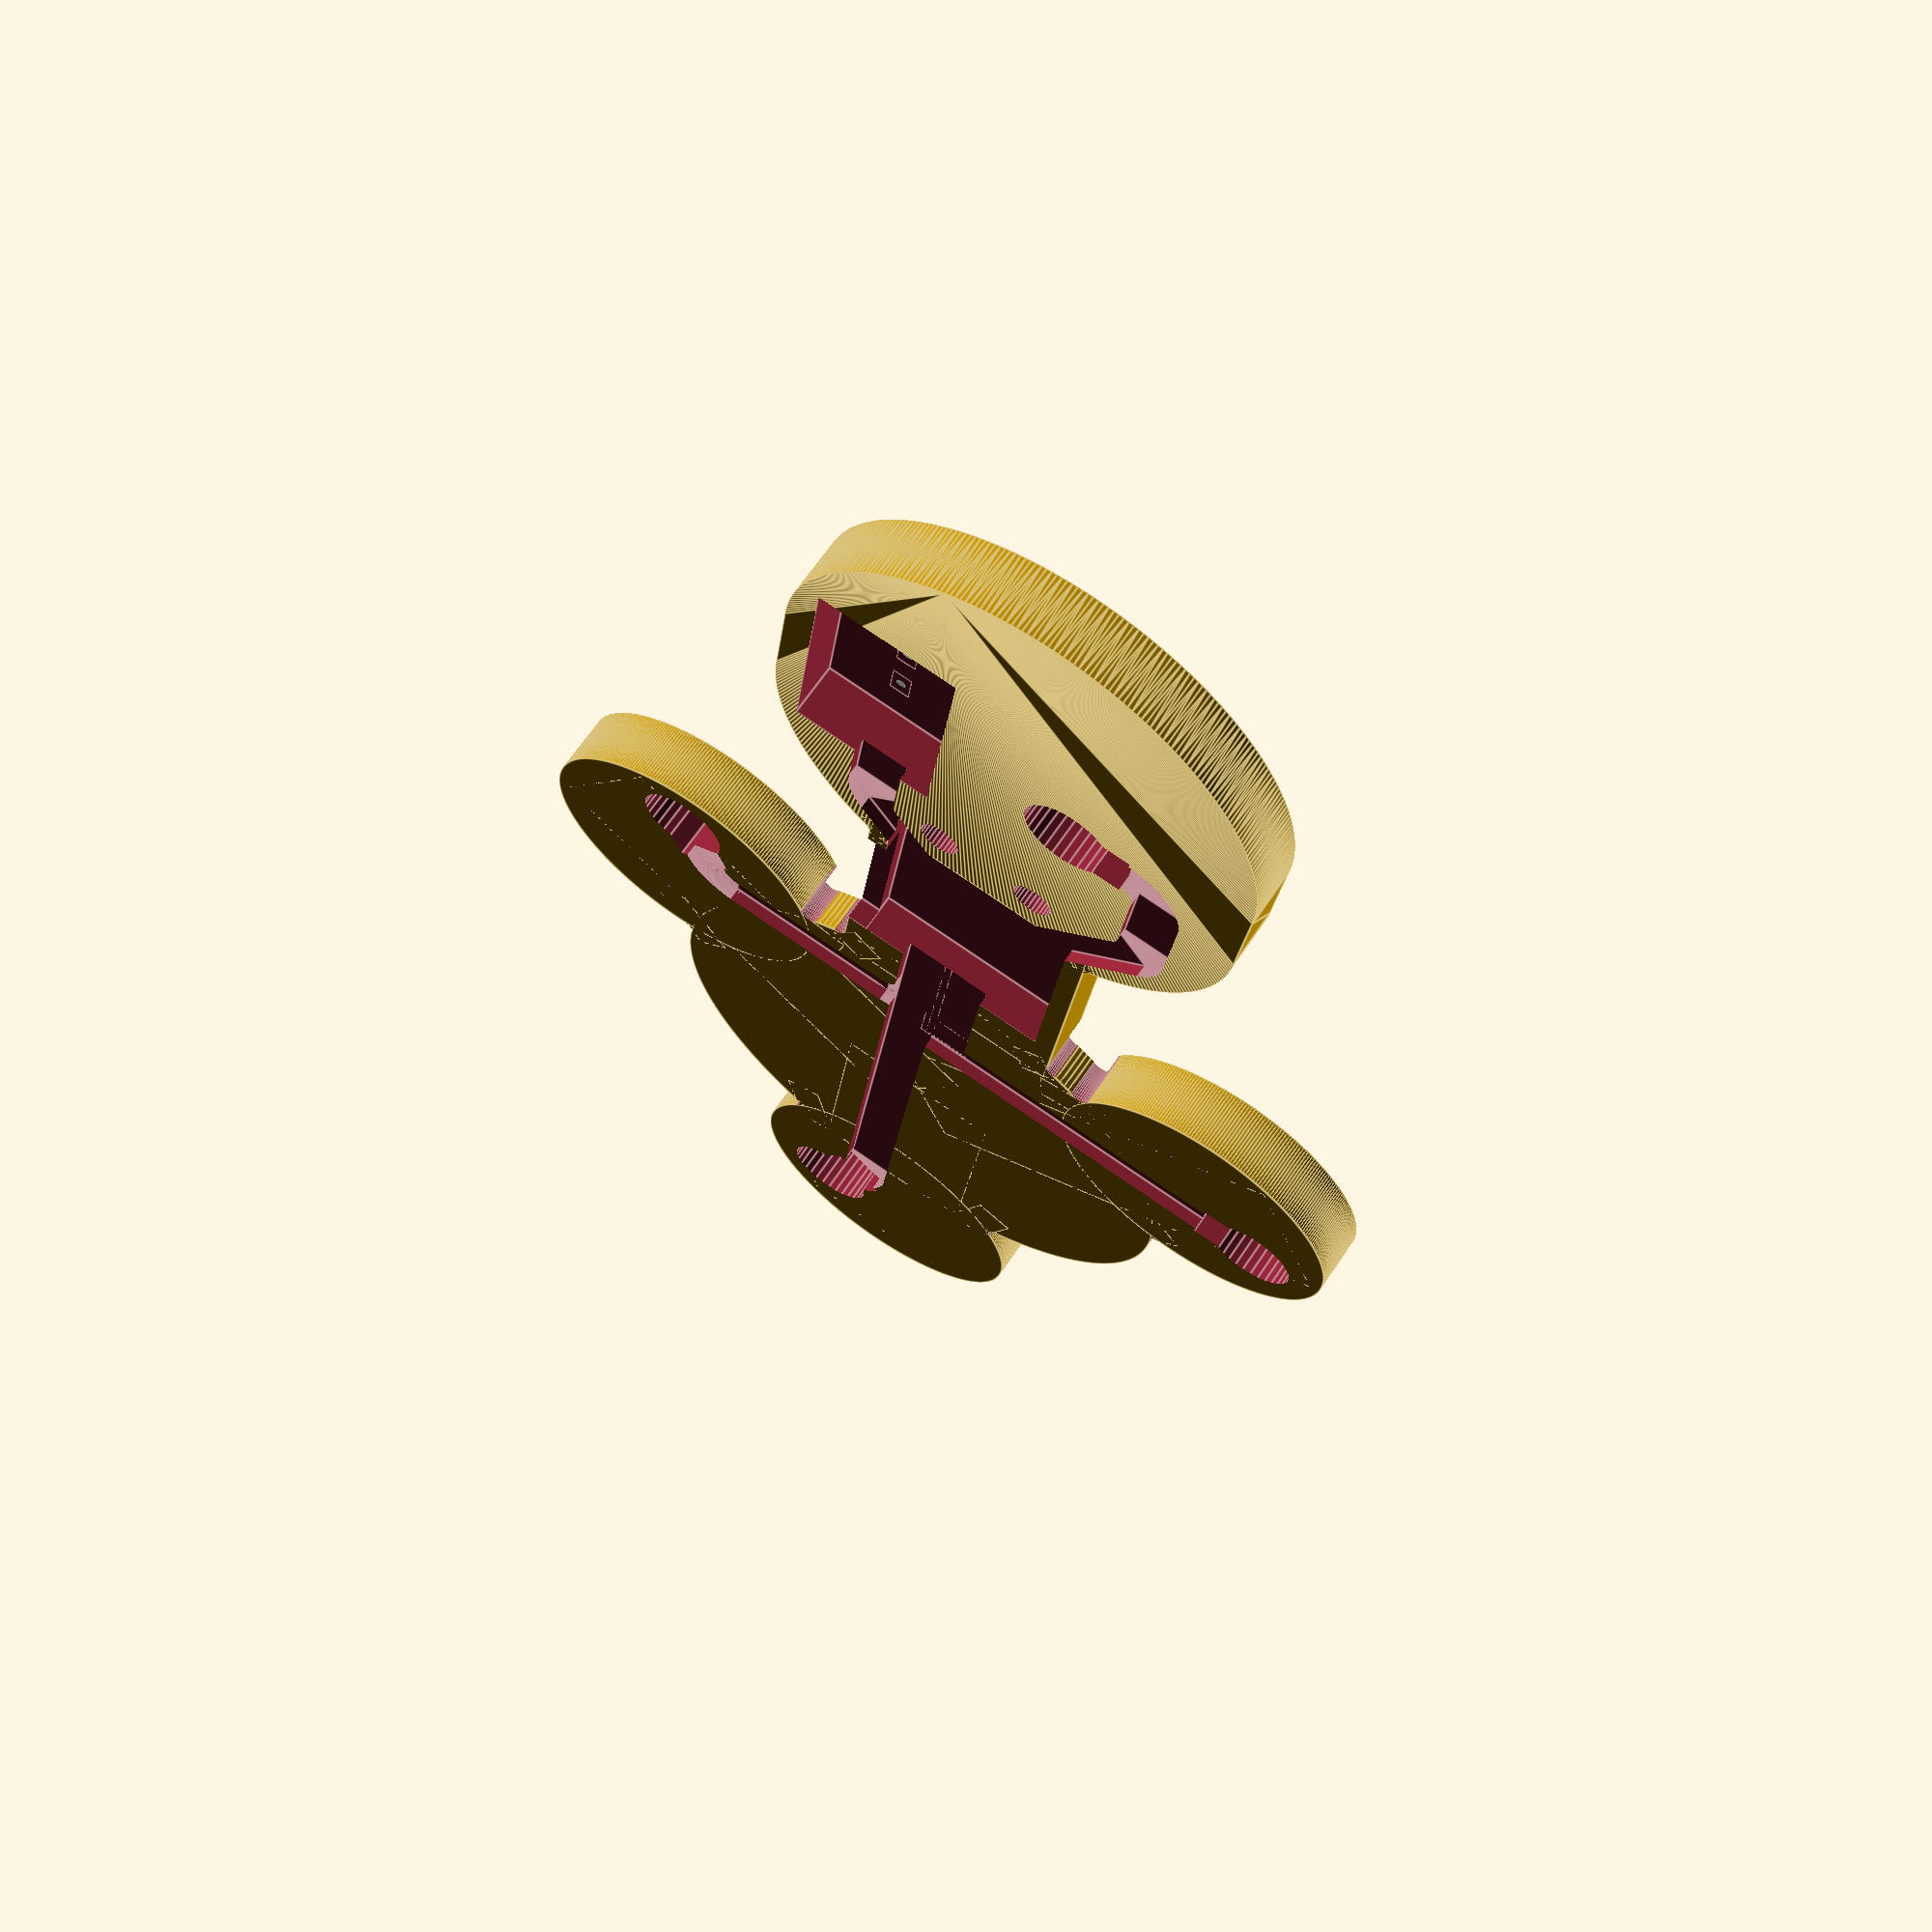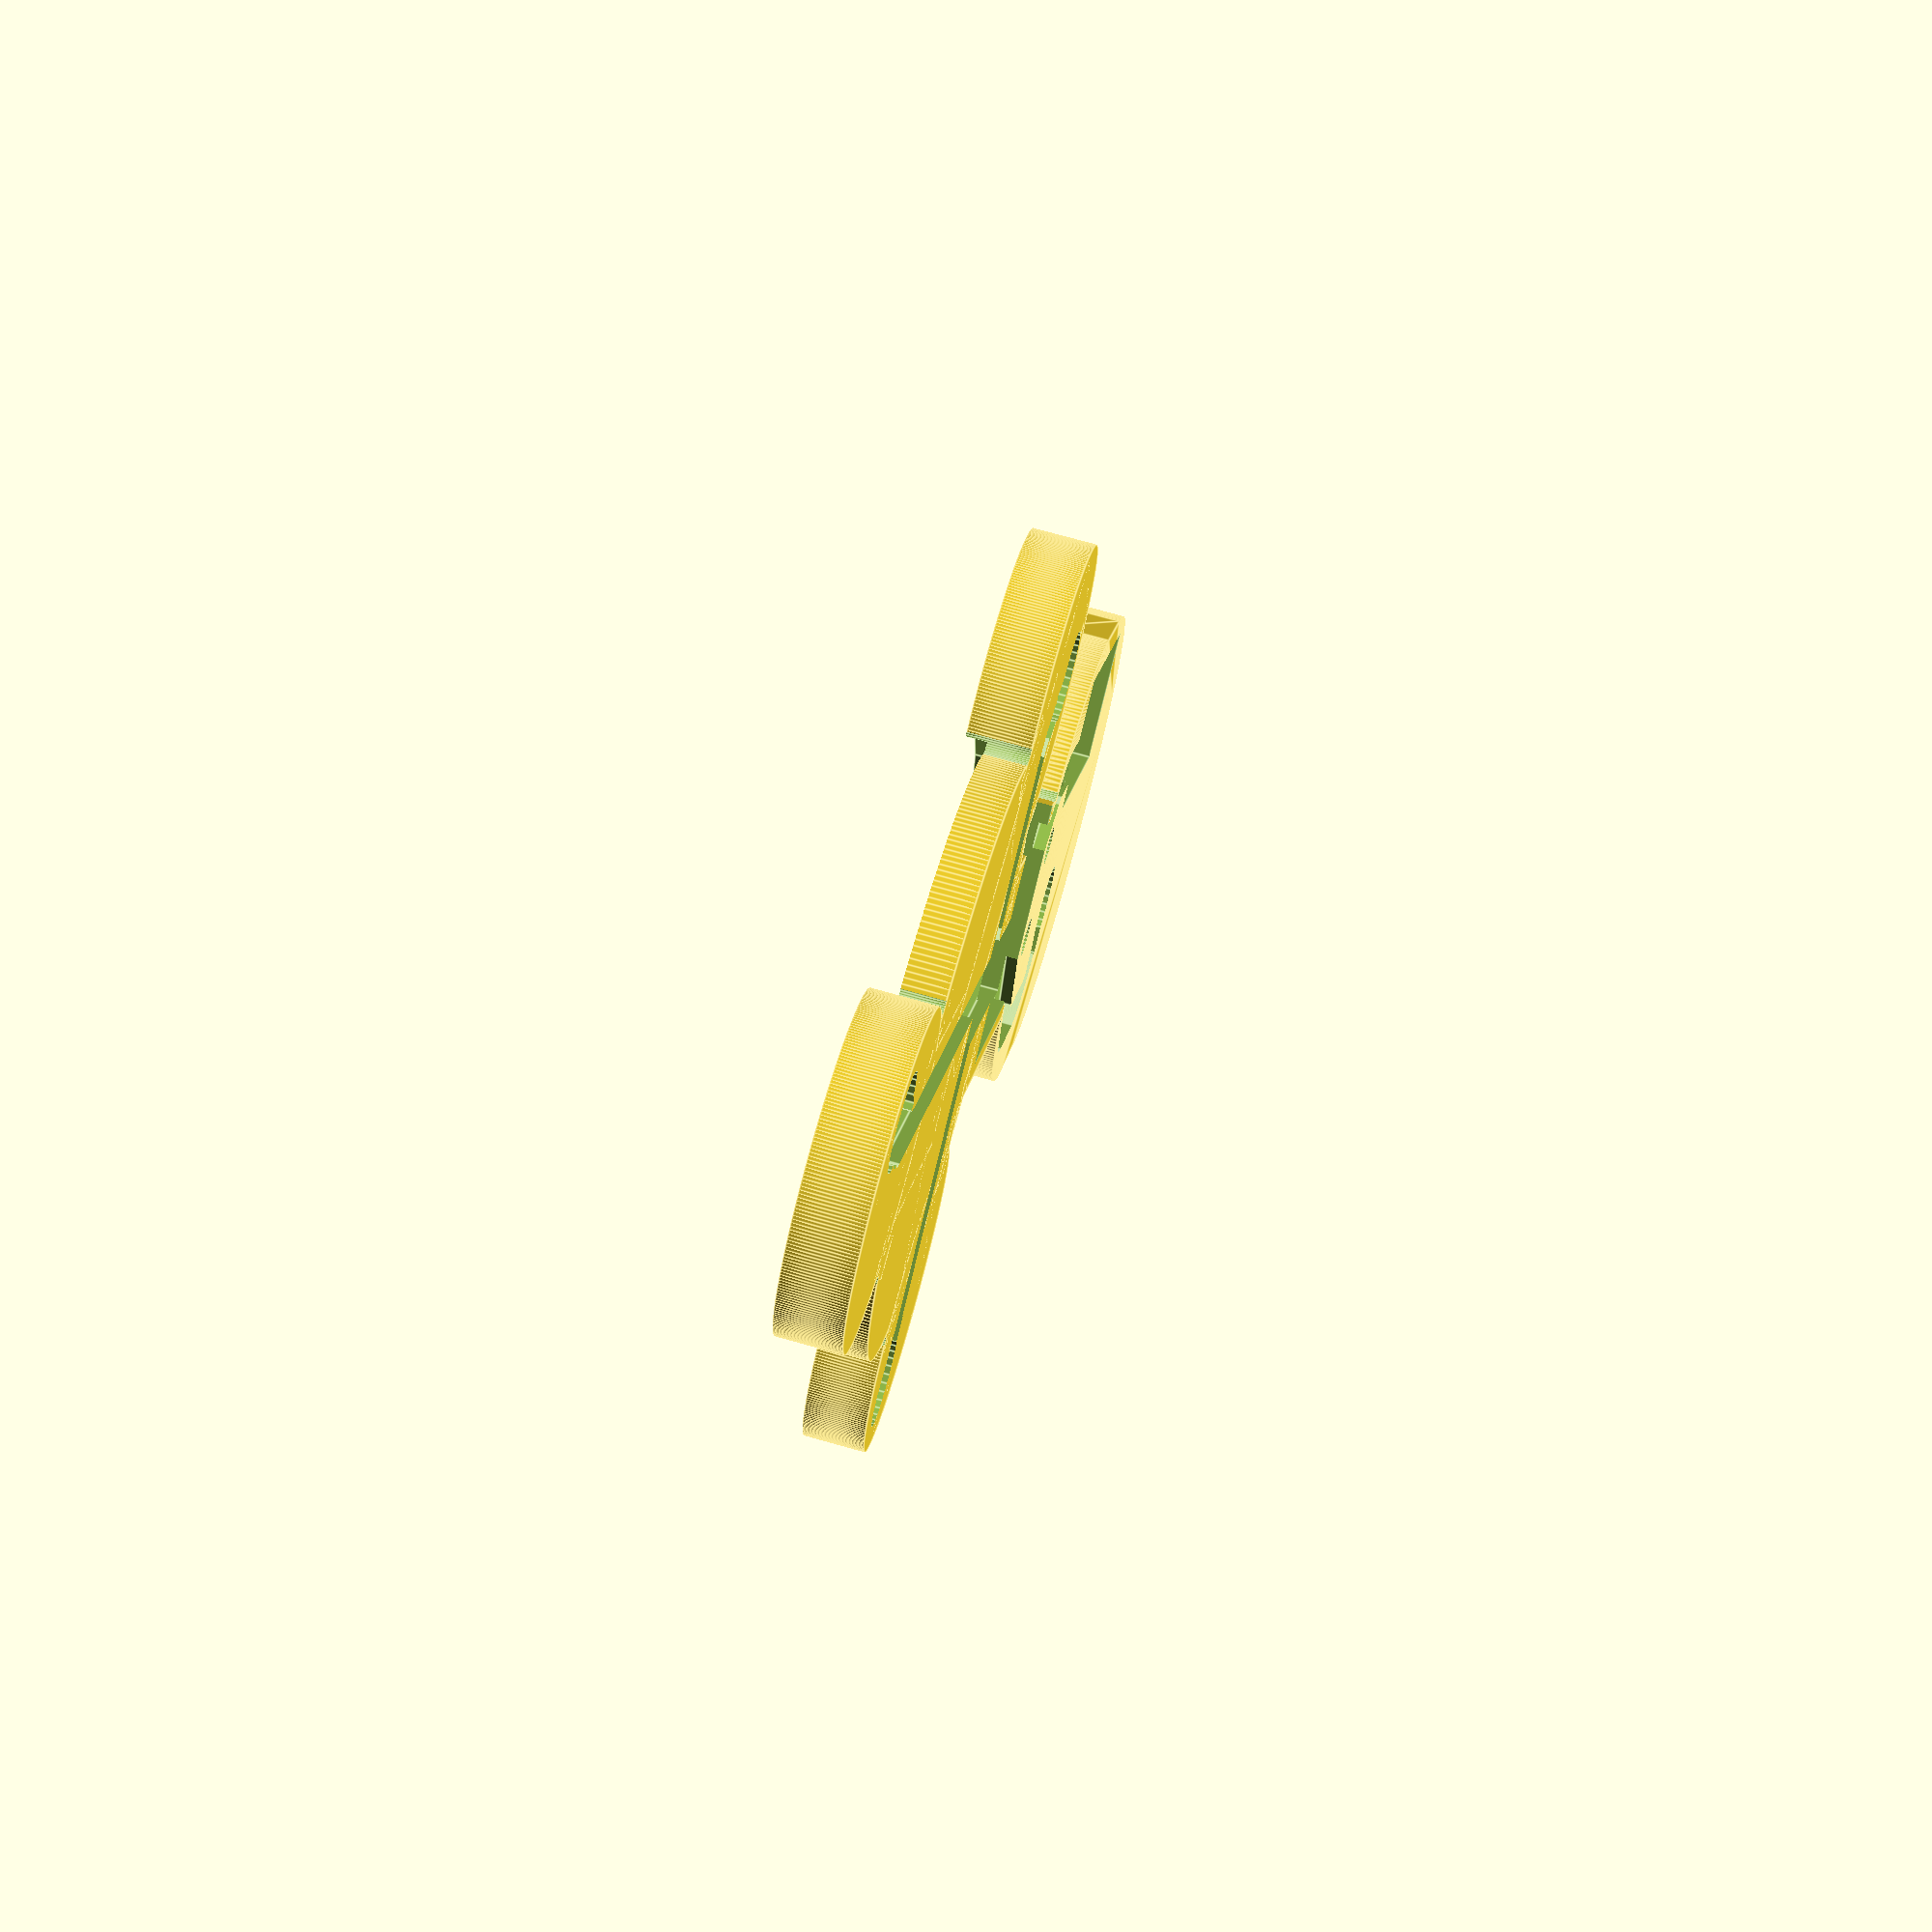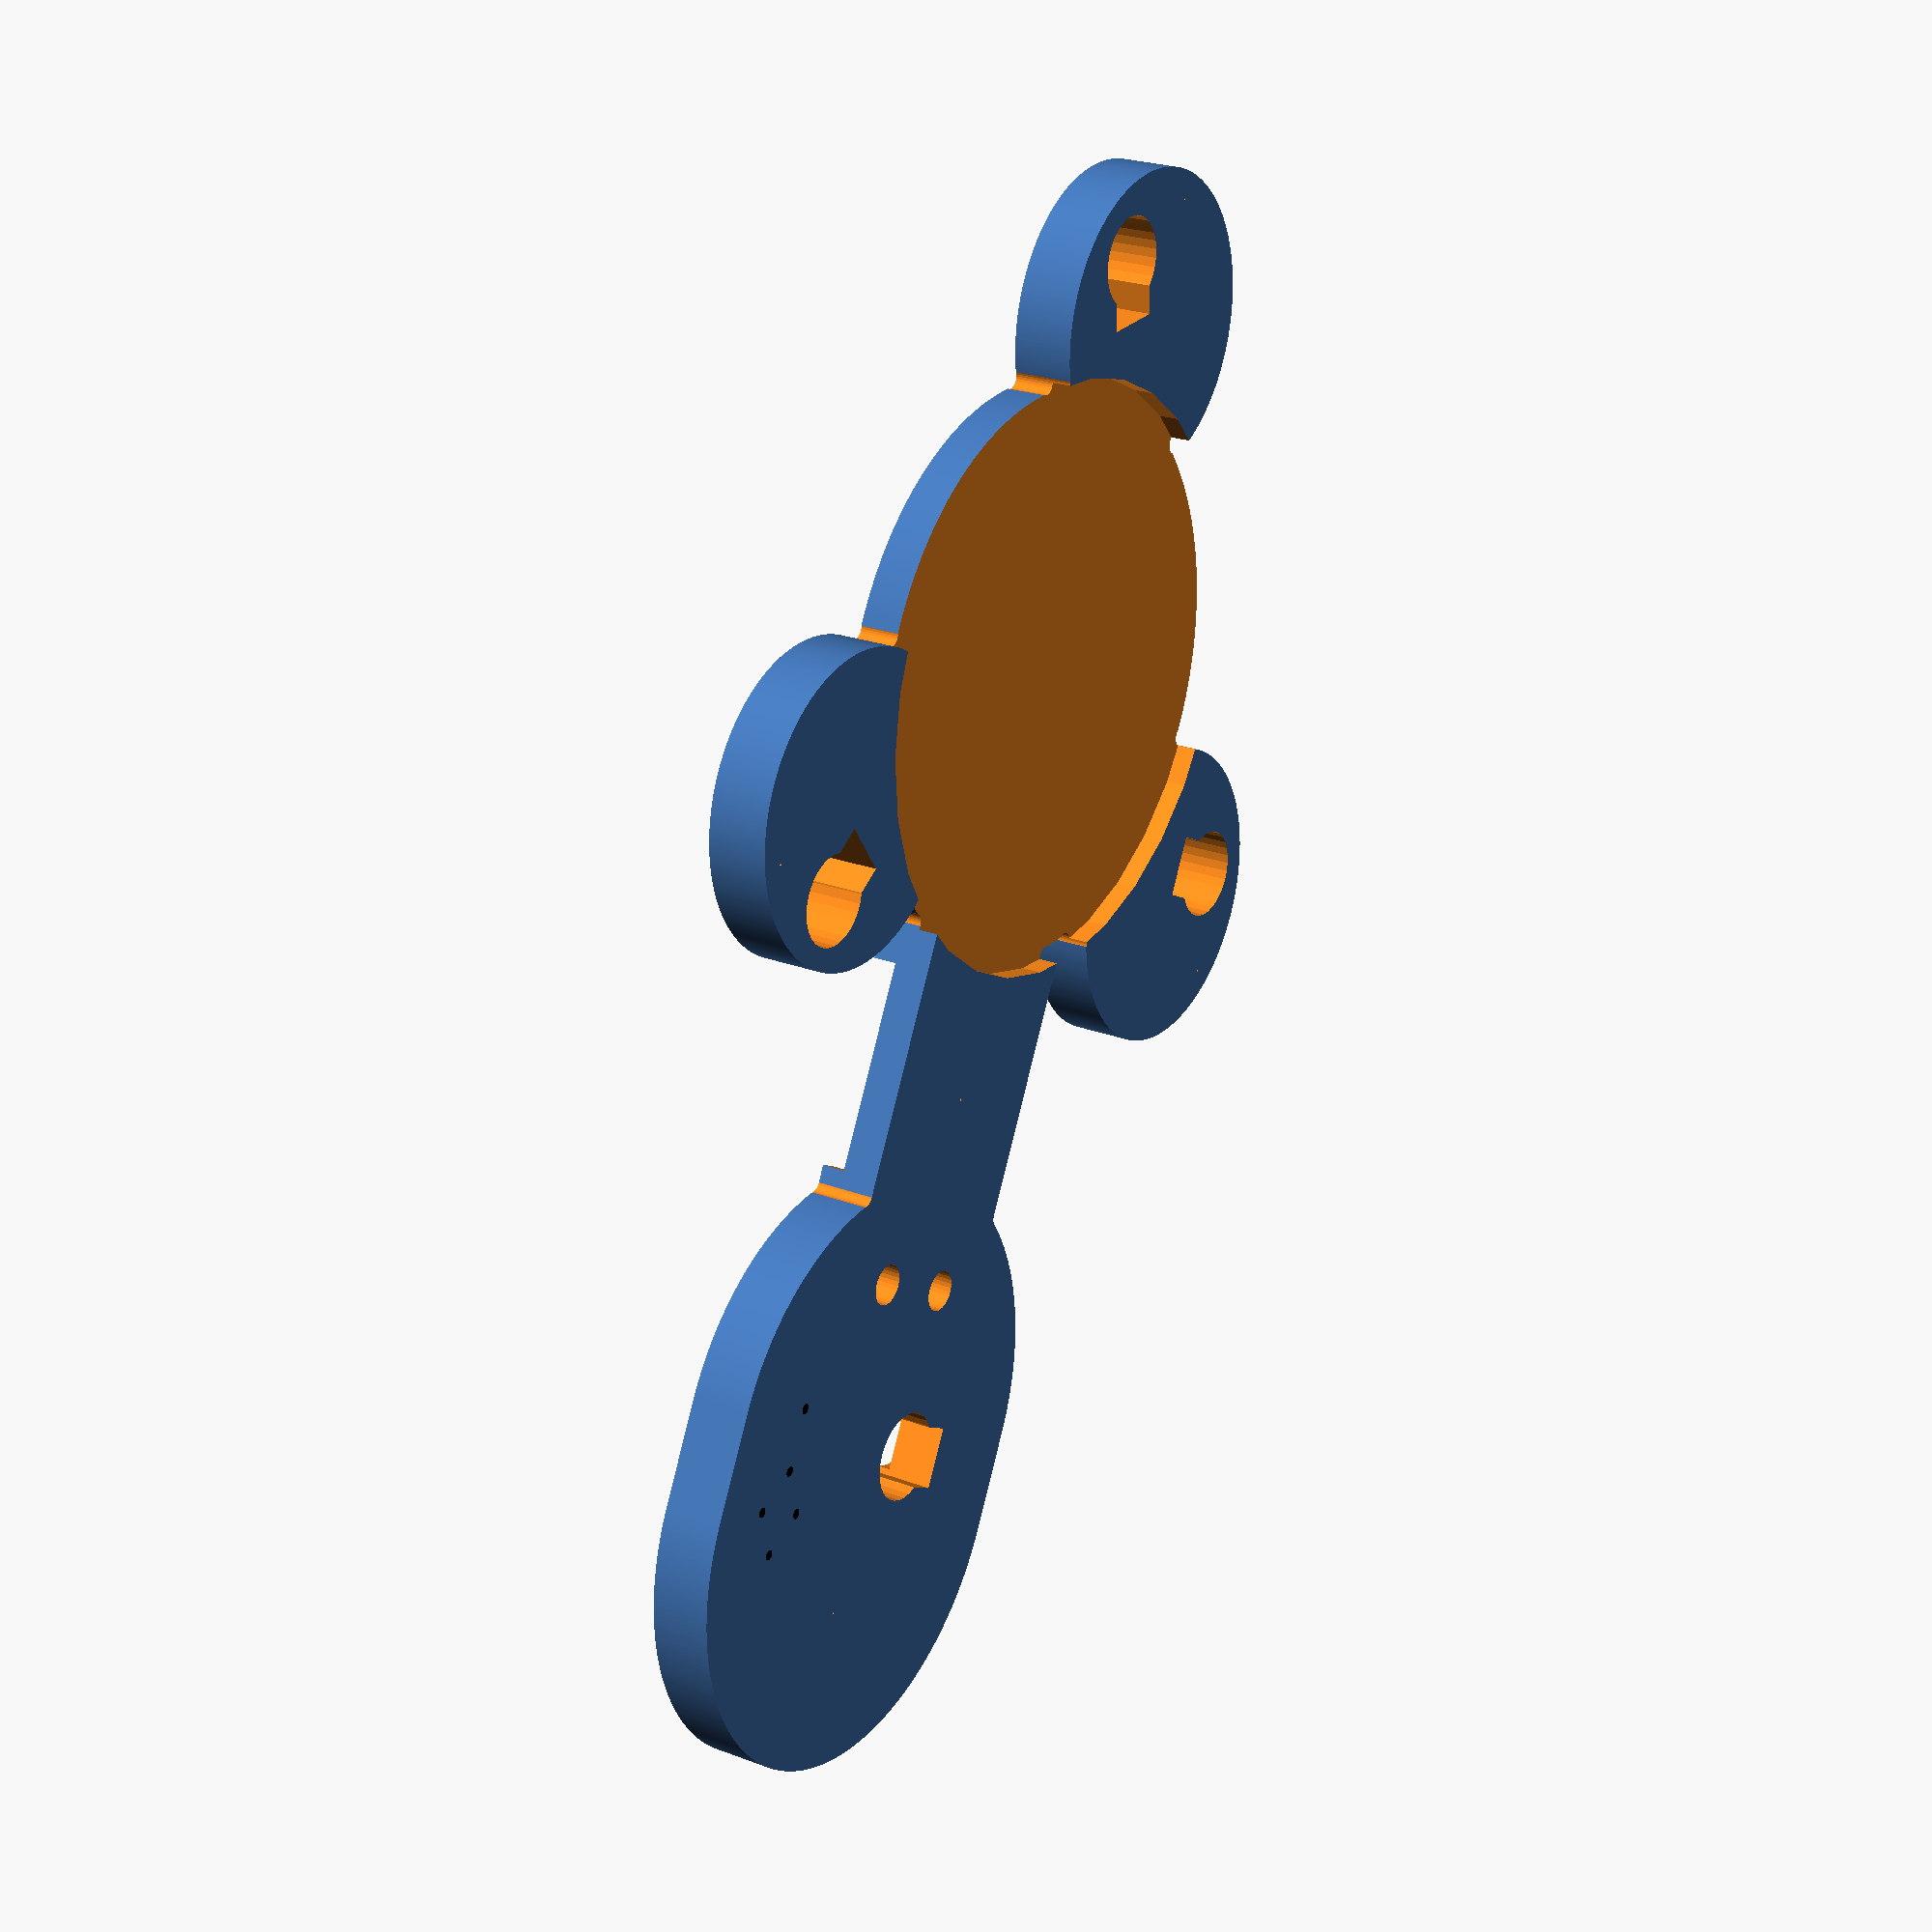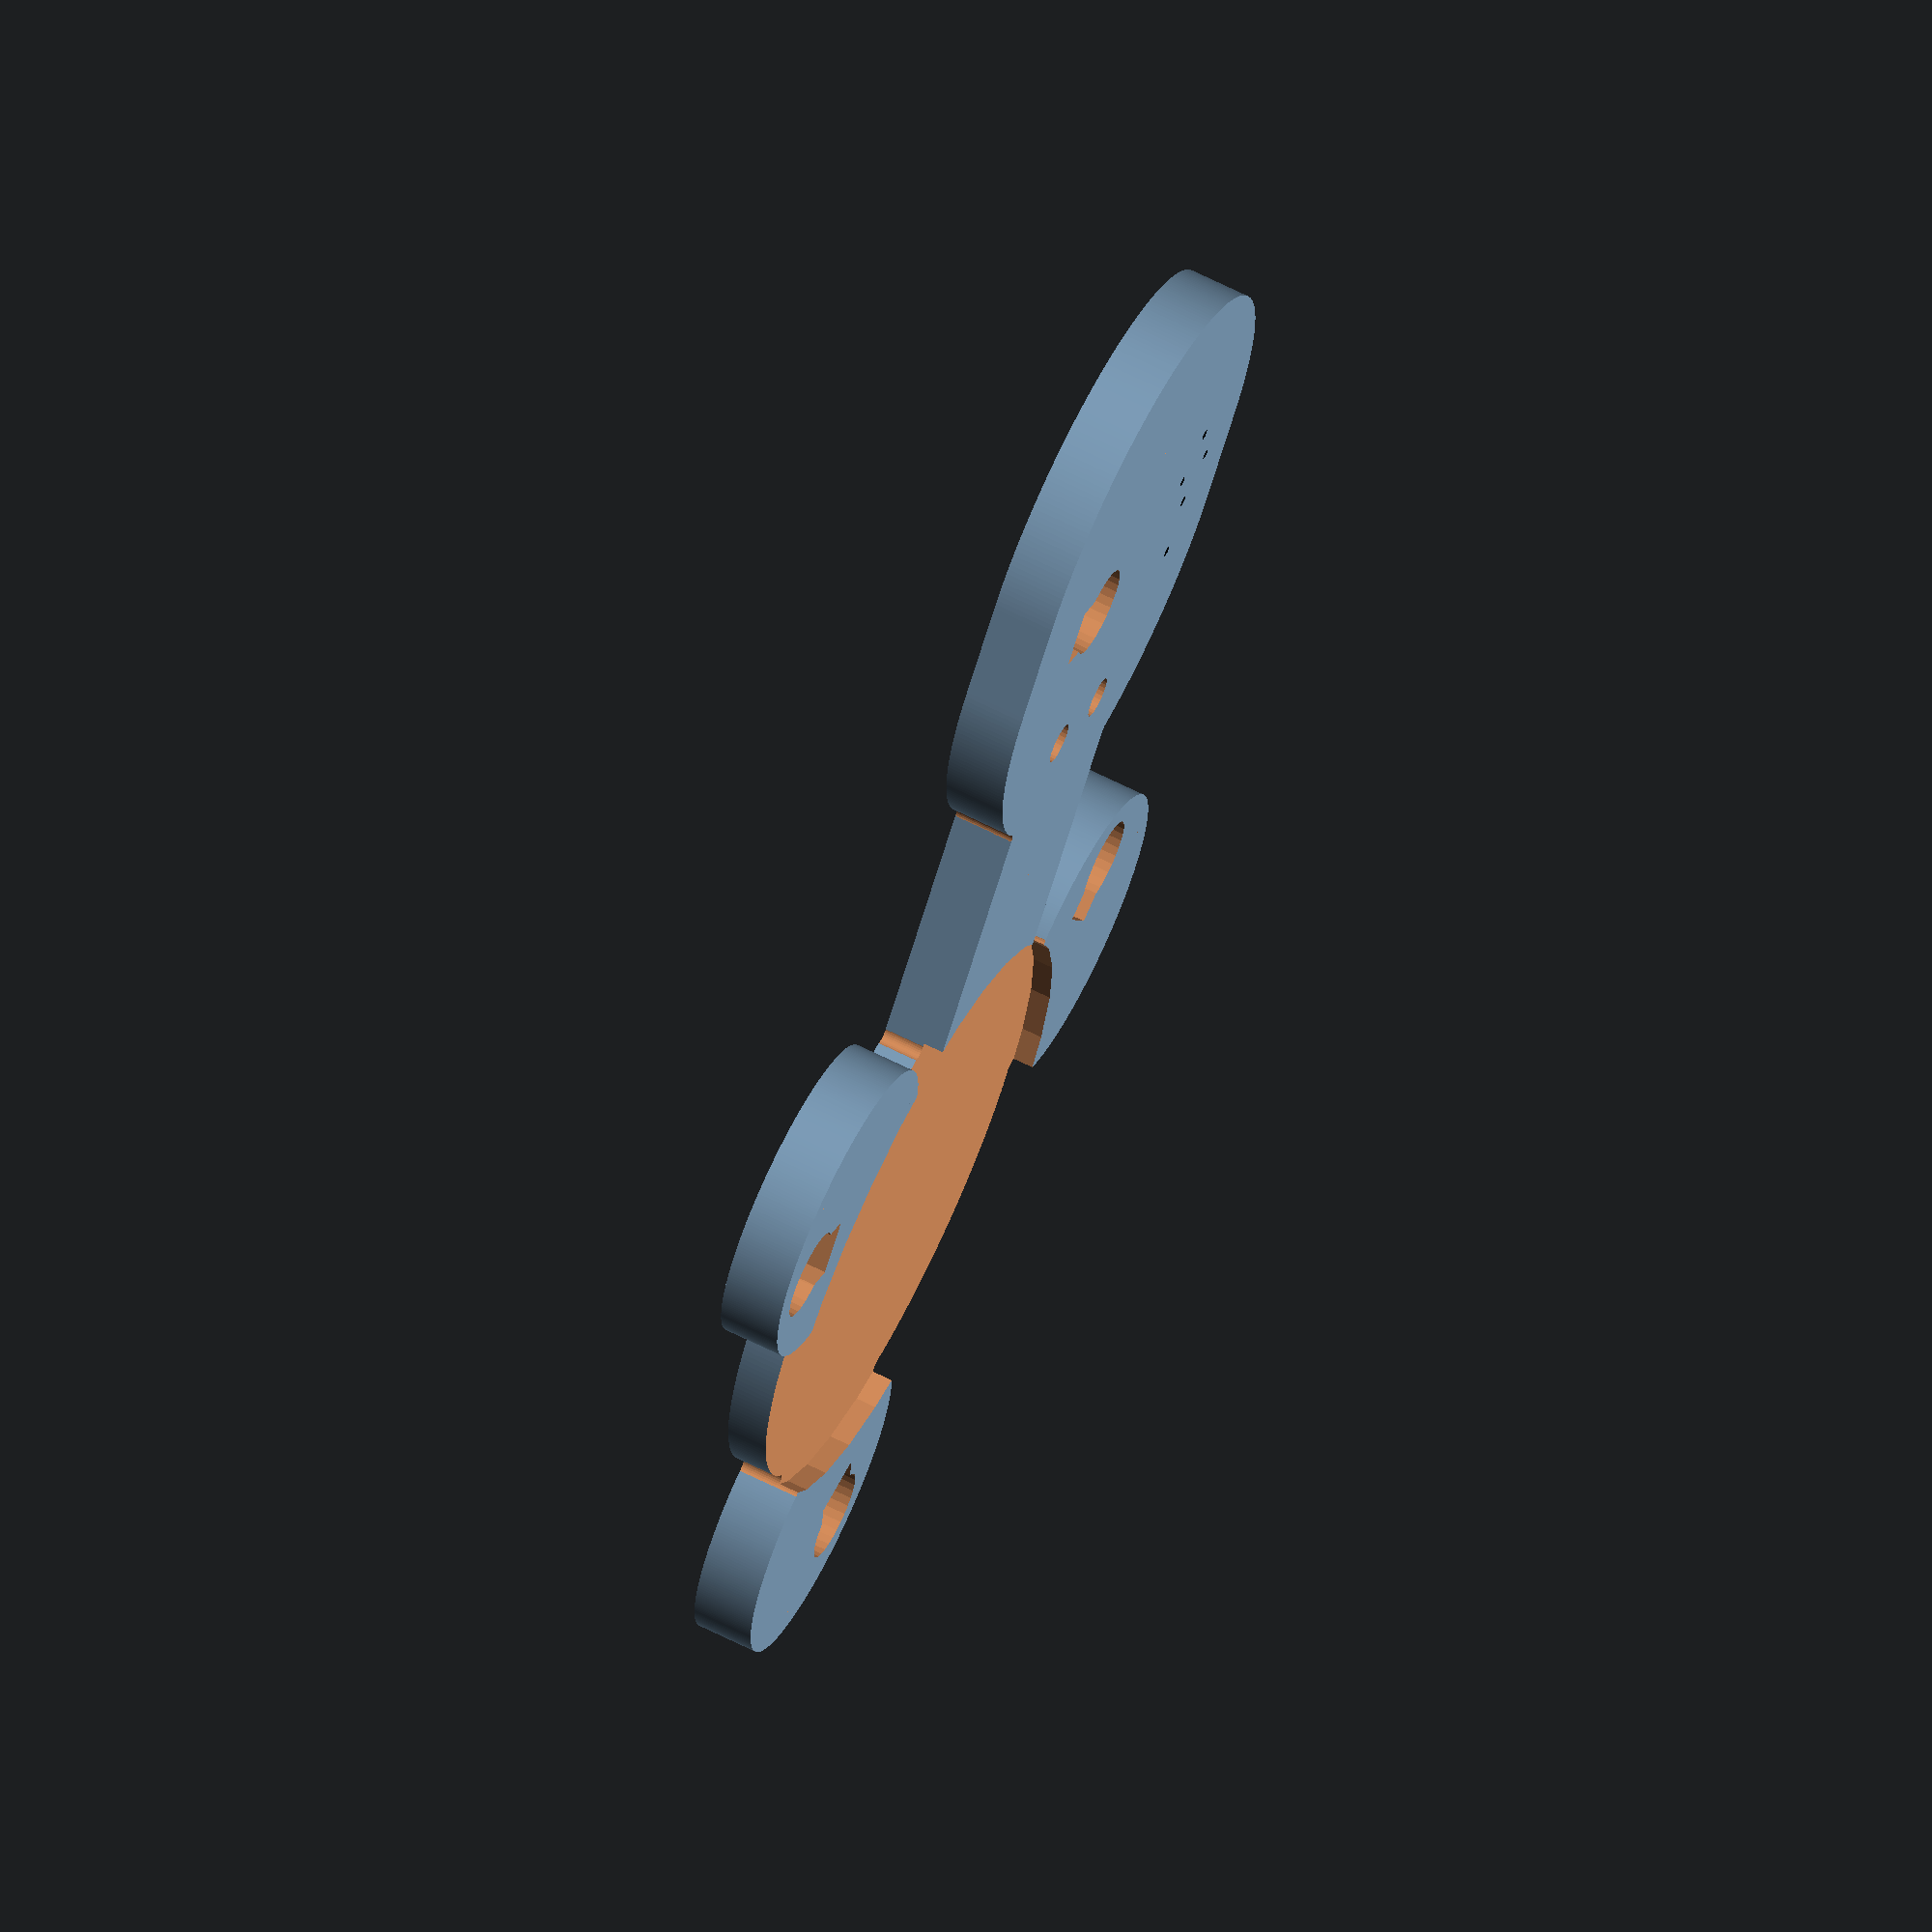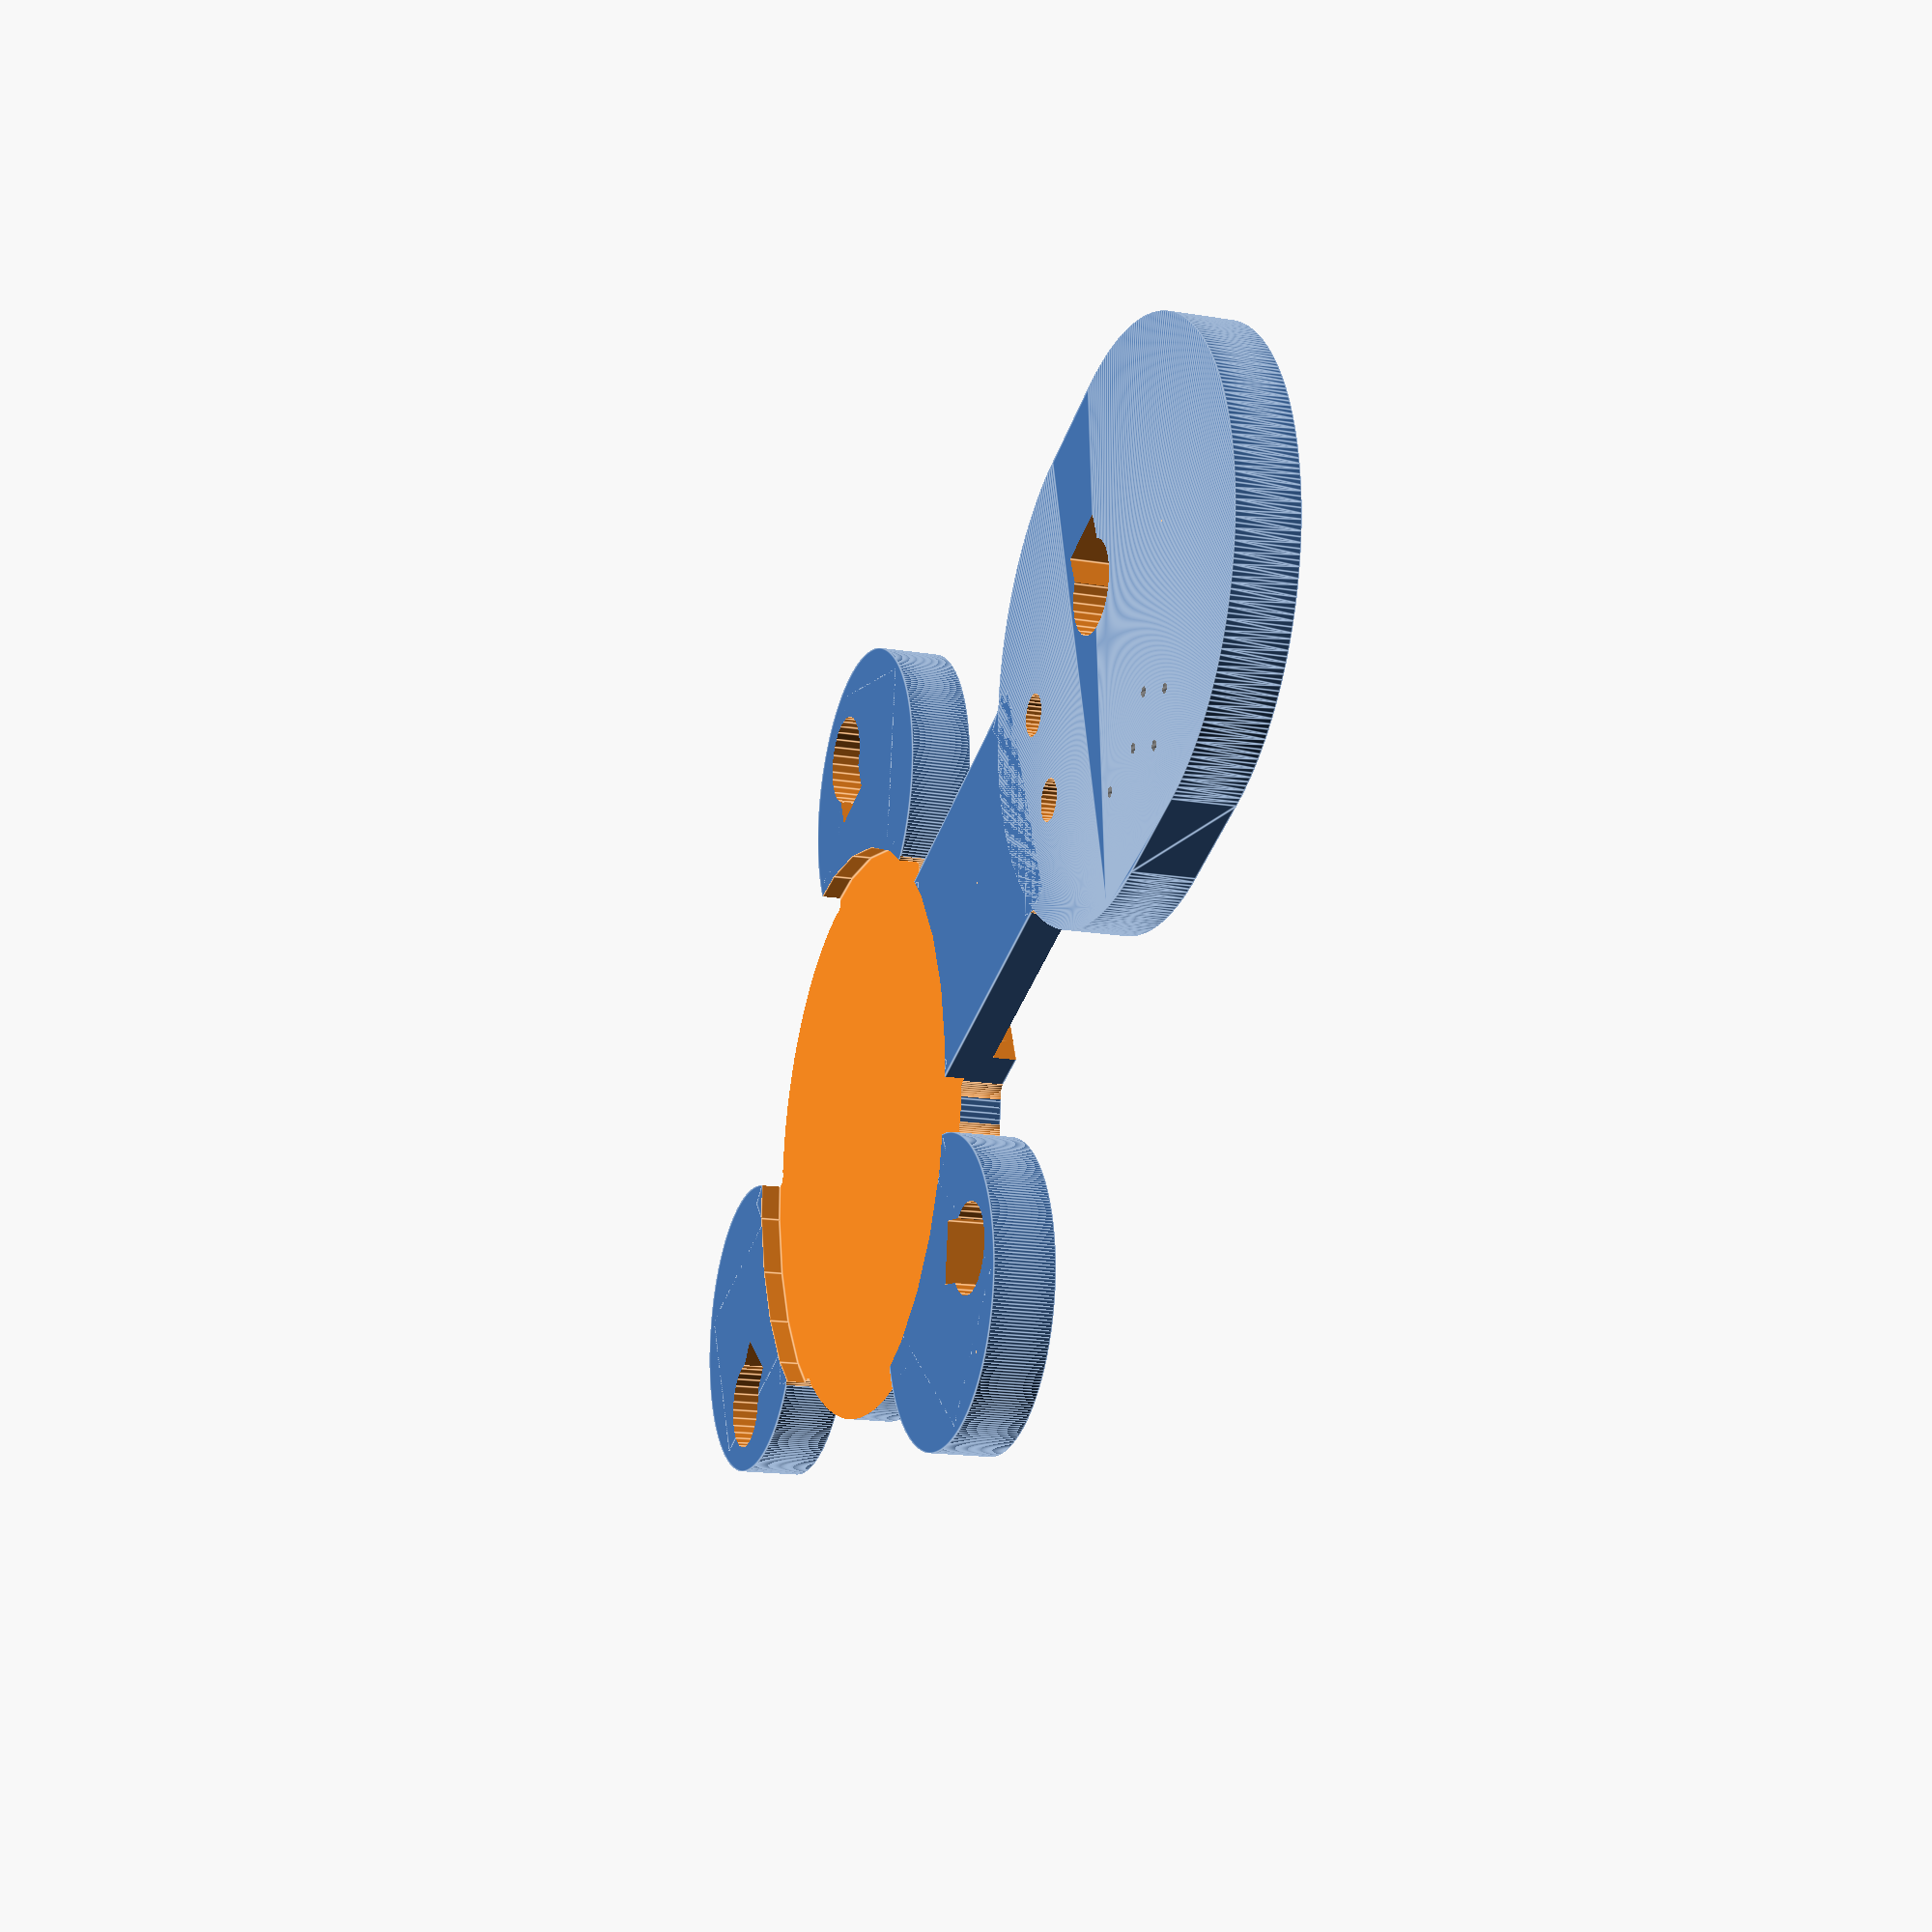
<openscad>


module channel1(){
    rotate ([0,0,270])
        rotate_extrude(angle=90, $fn = 300)
            translate([.5, .0485]) square([.6,.2247],true);
    
    translate([0,1.11,-.001])
        rotate_extrude(angle=45, $fn = 300)
            translate([.5, .0485]) square([.6,.2247],true);
    
    translate([.2,-.01,-.064])
        cube([.6, 1.125,.225],false);
    
    translate([.15, 1.243,-.064])
    rotate ([0,0,45])
        cube([.6, 1.45,.225],false);
}

module channel2(){  
    translate([-1.863, -8.75,-.064])
        cube([.6, 1.25,.225],false);
   
    translate([-1.0625, -7.5,-.001])
    rotate ([180,0,180])
        rotate_extrude(angle=45, $fn = 300)
            translate([.5, -.0485]) square([.6,.225],true);
    
      translate([-.245, -6.4,-.064])
      rotate ([0,0,135])
        cube([.6, 1.37,.225],false); 
}

module channel3(){

    translate([-.875, 4,-.001])
        rotate_extrude(angle=45, $fn = 300)
            translate([.5, 0.0485]) square([.6,.225],true);
    
        translate([-3, -2.75,-.001])
    rotate([0,0,90])
        rotate_extrude(angle=90, $fn = 300)
            translate([.5, 0.0485]) square([.6,.225],true);
    
        translate([-.875, -2.75,-.001])
        rotate_extrude(angle=90, $fn = 300)
            translate([.5, 0.0485]) square([.6,.225],true);
    
    translate([-.675, -3.975,-.064])
        cube([.6, 8,.225],false);
    
    translate([4.75, -2.04,-.064])
    rotate([0,0,90])
        cube([.6, 5,.225],false);
    
    translate([-.175, -3.975,-.064])
        cube([.6, 2.5,.225],false);
    
           
    translate([-.8, -2.55,-.064])
    rotate([0,0,90])
        cube([.6, 2.25,.225],false);   
}

module riser2_cutout(){ // riser for kettle
    union(){
        translate([-.625, 0, .375])
        cylinder(1, r=.25, center = true, $fn=30);
        translate([.625, 0, .375])
        cylinder(1, r=.25, center = true, $fn=30);
    }
}

module button_cutout(){ // push botton cutout
  
    translate([.25, -.5, -.07]) 
       cube([1.75, 3, .66], center = false);
      
    translate([.5, 1.75, .5125]) //control button
        button();
  
    translate([.5, 0, .5125])  // north button
        button();
    
    translate([.875, .5, .5125]) // west button
        button();
    
    translate([.125, .5, .5125]) // east button
        button();
    
    translate([.5, 1, .5125])
        button();          // south button    
}
    
module button(){ // push botton 

        translate([.625, 0, .166])
        color( "black", 1.0 )
            cylinder(.1875, r=.0625, center = true, $fn=30);
    
        translate([.625, 0, 0])
             cube([.25, .4375, .156], center = true);  
}

module StepMotor28BYJ_Cutout(){
    union(){
        translate  ([-.315,0, 0])
            cylinder(h = 1, r = .55, center = true, $fn = 32);
        translate([-.815, 0, 0])
            cube([.5, .75, 1], center = true);
        }       
}

module motor_bases() {
    
difference (){
union(){
    translate([0, 2.89, .375])
        cylinder(.75, r=3.5, $fn=300, center=true); // cup platform
        
    translate([0, -2, .375])
        cube([2.9375, 4, .75], center = true); // center arm
    
    translate([-1.965, .2025, .375])
    rotate([0, 0, 100])
        cube([.5, 1, .75], center = true); // west arm filler
   
    translate([-3.5, 2.37, .375])
    rotate([0, 0, 317])
        cube([.5, 1, .75], center = true); // west arm filler 
   
    translate([1.362, 5.9, .375])
    rotate([0, 0, 19])
        cube([.5, 1, .75], center = true); // center/ north arm filler
        
    translate([-1.362, 5.9, .375])
    rotate([0, 0, 341])
        cube([.5, 1, .75], center = true); // center/ north arm filler 
    
    translate([1.965, .2025, .375])
    rotate([0, 0, 80])
        cube([.5, 1, .75], center = true); // east arm filler 
    
    translate([3.5, 2.37, .375])
    rotate([0, 0, 43])
        cube([.5, .5, .75], center = true); // east arm filler 
           
    translate([-1.27, -.2, .375])
    rotate([0, 0, 33])
        cube([.5, .5, .75], center = true); // center arm filler north west
    
    translate([1.27, -.2, .375])
    rotate([0, 0, -30])
        cube([.5, .5, .75], center = true); // center arm filler north east
       
    translate([-1.27, -3.72, .375])
    rotate([0, 0, 332])
        cube([.5, .5, .75], center = true); // center arm filler south west 
    
    translate([1.27, -3.72, .375])
    rotate([0, 0, 28])
        cube([.5, .5, .75], center = true); // center arm filler south east 
    
    translate([0, 5.774, .375])
    rotate([0, 0, 0])
        cube([2.0625, 5.774, .75], center=true); // north arm
        
    translate([2.5, 1.45, .375])
    rotate([0, 0, 60])
        cube([2.0625, 5.774, .75], center=true); // east arm  
      
    translate([-2.5, 1.45, .375])
    rotate([0, 0, 120])
        cube([2.0625, 5.774, .75], center=true); // west arm
    
    translate([0, 7.245, 0])
        cylinder(.75, r=1.875, $fn=300, center=false); // north outcrop
    
    translate([-3.75, .75, 0])
        cylinder(.75, r=1.875, $fn=300, center=false); // west outcrop
    
    translate([3.75, .75, 0])
        cylinder(.75, r=1.875, $fn=300, center=false); // east outcrop

    translate([0, -8.5, 0]) // base for kettle
        hull(){                   
            translate([0, 1, .375])
            cylinder(.75, r=3, $fn=300, center=true); 
            translate([0, 2.25, .375])
            cylinder(.75, r=3, $fn=300, center=true); 
    }
}

    translate([-1.593, -.347, .375])
        cylinder(.875, r=.125, $fn=30, center=true); // Round corner cent. platform north west

    translate([1.593, -.347, .375])
        cylinder(.875, r=.125, $fn=30, center=true); // Round corner cent. platform north east

    translate([-1.593, -3.567, .375])
        cylinder(.875, r=.125, $fn=30, center=true); // Round corner cent. platform south west

    translate([1.593, -3.567, .375])
        cylinder(.875, r=.125, $fn=30, center=true); // Round corner cent. platform south east

    translate([-1.965, -.14, .375])
        cylinder(.875, r=.125, $fn=30, center=true); // Round corner west outcrop

    translate([-3.609, 2.739, .375])
        cylinder(.875, r=.125, $fn=30, center=true); // Round corner west outcrop

    translate([1.966, -.1375, .375])
        cylinder(.875, r=.125, $fn=30, center=true); // Round corner east outcrop

    translate([3.609, 2.739, .375])
        cylinder(.875, r=.125, $fn=30, center=true); // Round corner east outcrop

    translate([1.639, 6.106, .375])
        cylinder(.875, r=.125, $fn=30, center=true); // Round corner north outcrop
        
    translate([-1.639, 6.106, .375])
        cylinder(.875, r=.125, $fn=30, center=true); // Round corner north outcrop     
}
}

///////////////// CODE BEGINS//////////////////

difference() {
    
 //   translate([-5.625, -13.39, 0])
 //       cube([11.25, 19.62,.25],false); 
    
    translate([0,-2.89,0])
        motor_bases();
   
    translate([1.5,-9, -.01])
        channel1(); 
   
    translate([0, 0, 0])
        channel2(); 
    
    translate([0, 0, 0])
        channel3();

    translate([-2.9, -10.75, .065])
        button_cutout(); //This has been verified.
   
    translate([-1.5, -4.987, .145]) 
        cube([ .75, 2.5, .3], center=true); // outlet cutout
    
    translate([0, -5.3, .24]) 
        cube([ 2.4375, 3.126, .5], center=true); // board cutout

    translate([0, 0, .501])
        cylinder(.25, r=3.625, $fn=30); //removes material from platform for effector
    
////Through Holes//////
   
    translate([-1, 5.193, .375]) //north stepper cutout
    rotate ([0, 180, 300])    
        StepMotor28BYJ_Cutout();

    translate ([-4.0003, -3.4675, .375]) //west stepper cutout
    rotate ([0, 180, 60])
        StepMotor28BYJ_Cutout();

    translate ([5.0003, -1.7355, .375]) //east stepper cutout    
    rotate ([0, 180, 180])
        StepMotor28BYJ_Cutout();
         
    translate([.46, -9.5, .375]) //kettle stepper cutout
    rotate ([0, 0, 180])
        StepMotor28BYJ_Cutout();
        
    translate([-0, -7.45, 0])  
        riser2_cutout();
   
///// Marking of eyelet locations -- tool change small bit 
      
    //translate([0, 5.77, .5])
        //%cylinder(1.55, r=.015, $fn=30, center=false); // cable pivot point north
    
    //translate([-5, -2.89, .5])
        //%cylinder(.55, r=0.015, $fn=30, center=false); // west outcrop
     
    //translate([5, -2.89, .50])
        //%cylinder(.55, r=.015, $fn=30, center=false); // east outcrop
  
    //translate([0, 0, .25])
        //%cylinder(.55, r=.015, $fn=30, center=false); // center (coordinate 0,0)
        
    translate([0, 5.895, .5625])
        cylinder(.55, r=.015, $fn=30, center=false); // cable pivot point north w/offset
            
    translate([-5.108, -2.9525, .5])
        cylinder(.55, r=0.015, $fn=30, center=false); // west outcrop w/offset
        
    translate([5.108, -2.9525, .5])
        cylinder(.55, r=.015, $fn=30, center=false); // east outcrop w/offset
        
    translate([0, -11.45, .5])
        cylinder(.55, r=.015, $fn=30, center=false); // kettle rear eyelette
        
    translate([0, -5.1375, .5])
        cylinder(.55, r=.015, $fn=30, center=false); // kettle front eyelette
}




</openscad>
<views>
elev=294.9 azim=172.4 roll=213.6 proj=p view=edges
elev=285.0 azim=31.7 roll=105.6 proj=p view=edges
elev=337.1 azim=26.2 roll=303.1 proj=p view=solid
elev=293.3 azim=215.4 roll=296.7 proj=o view=wireframe
elev=195.5 azim=67.4 roll=109.7 proj=p view=edges
</views>
